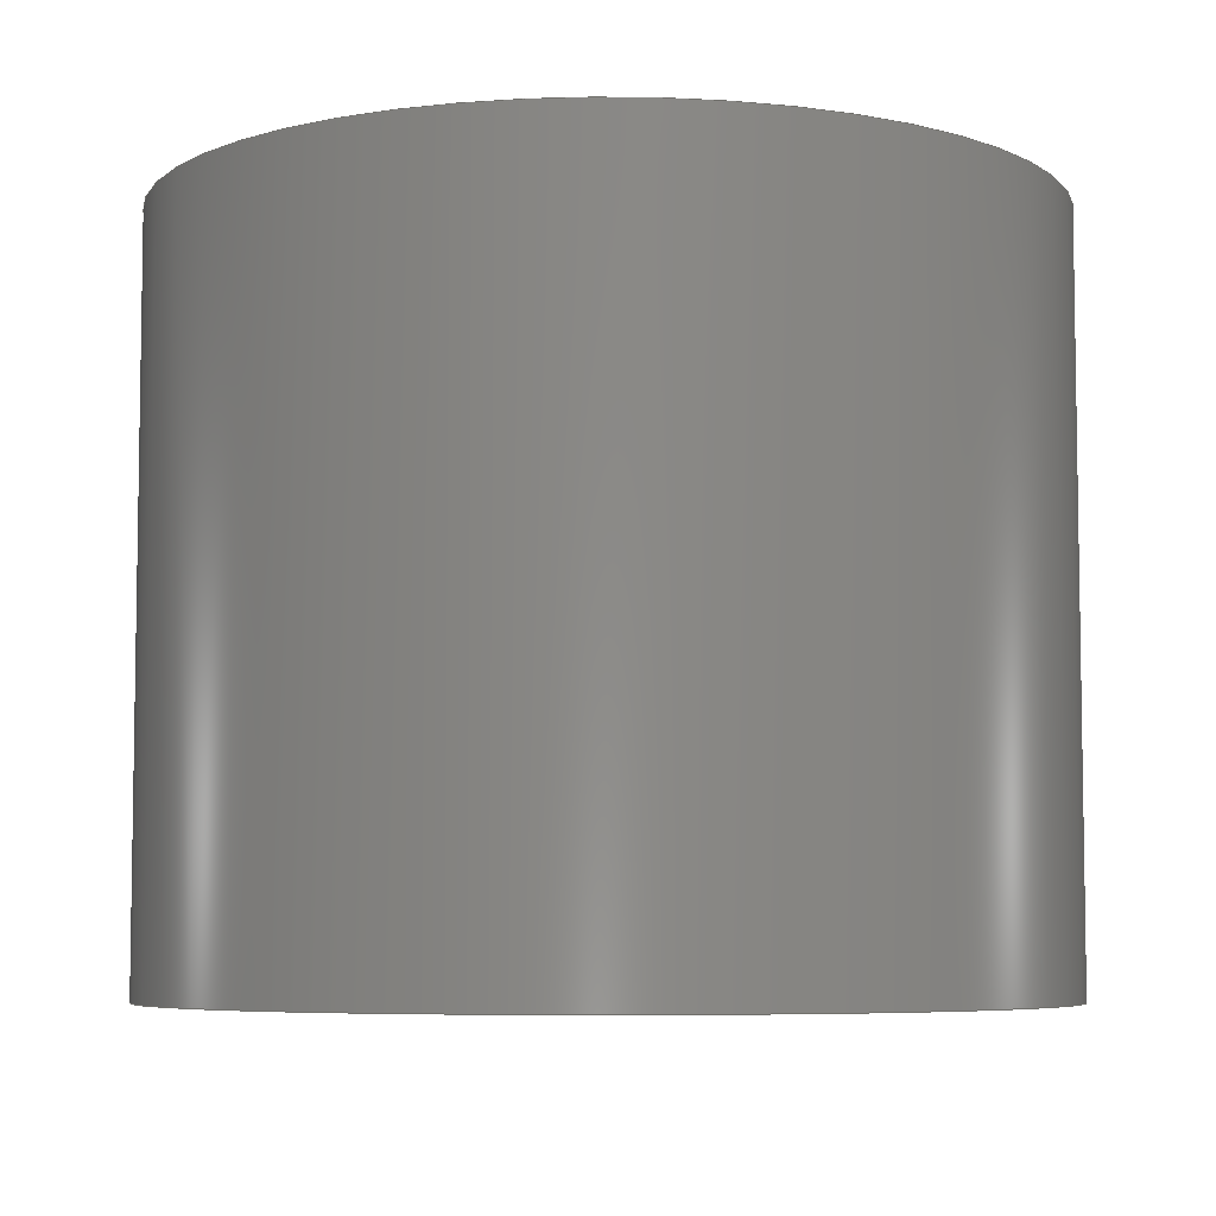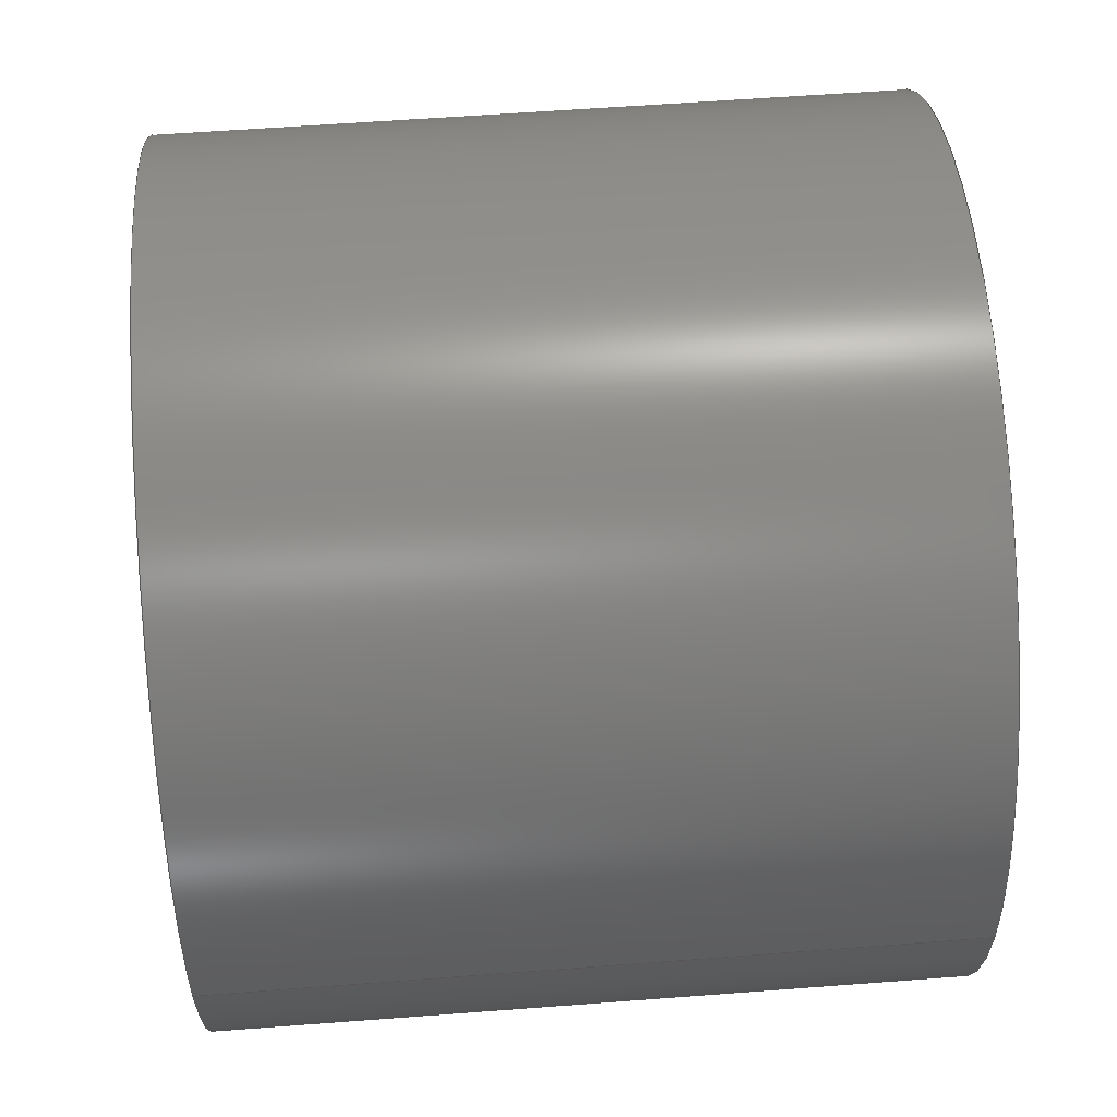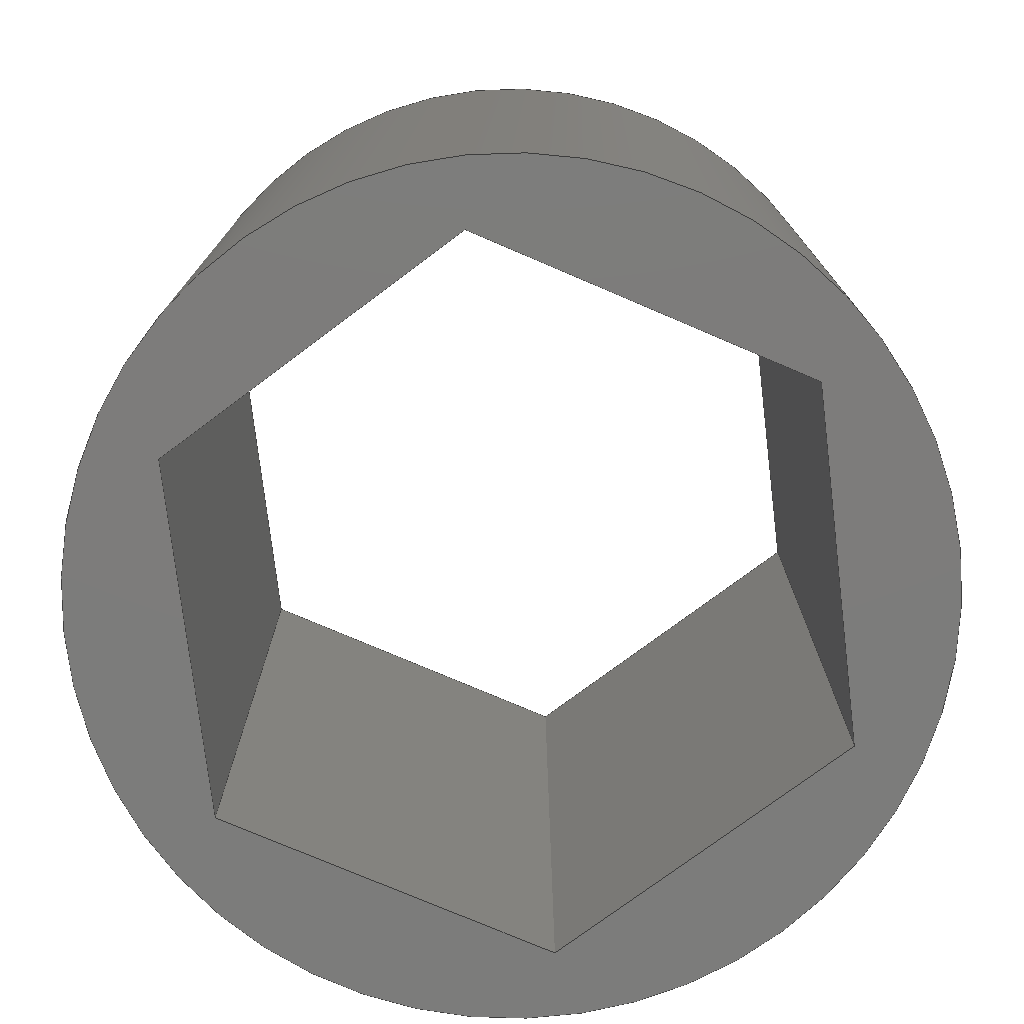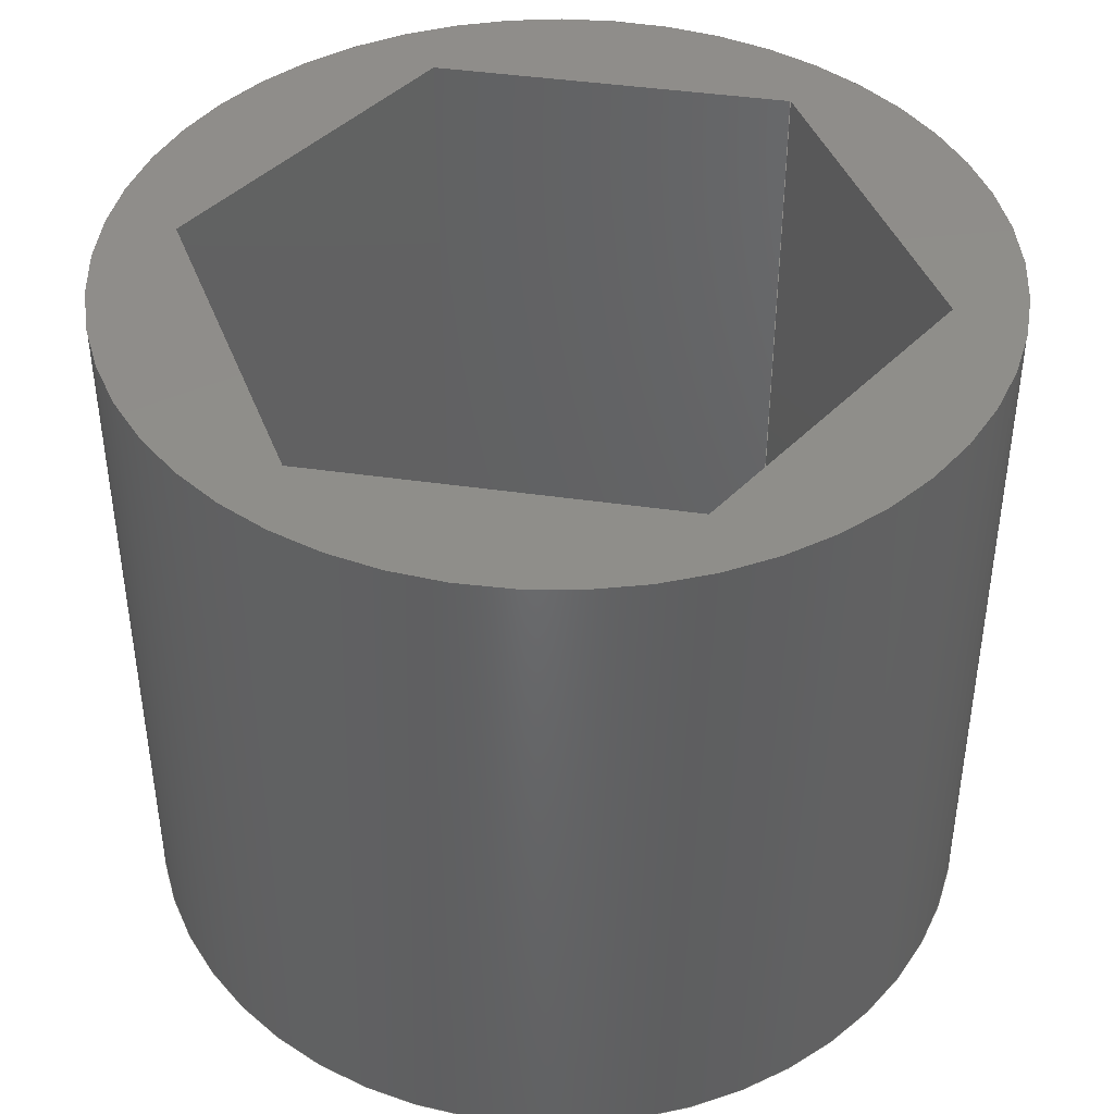
<metadata>
{"format":"step","ext":"step","renderer":"f3d","projection":"perspective","resolution":1024,"background":"white","views":[{"elev":-6.2,"azim":65.8,"up":"+Z"},{"elev":58.4,"azim":-94.5,"up":"+Y"},{"elev":-75.8,"azim":-143.2,"up":"+Z"},{"elev":42.6,"azim":9.8,"up":"+Z"}]}
</metadata>
<code>
ISO-10303-21;
DATA;
#1=MECHANICAL_DESIGN_GEOMETRIC_PRESENTATION_REPRESENTATION('',(#4),#279);
#2=SHAPE_REPRESENTATION_RELATIONSHIP('SRR','None',#286,#3);
#3=ADVANCED_BREP_SHAPE_REPRESENTATION('',(#5),#278);
#4=STYLED_ITEM('',(#295),#5);
#5=MANIFOLD_SOLID_BREP('Body1',#163);
#6=FACE_BOUND('',#28,.T.);
#7=FACE_BOUND('',#30,.T.);
#8=CIRCLE('',#184,23.9);
#9=CIRCLE('',#185,23.9);
#10=CYLINDRICAL_SURFACE('',#183,23.9);
#11=FACE_OUTER_BOUND('',#20,.T.);
#12=FACE_OUTER_BOUND('',#21,.T.);
#13=FACE_OUTER_BOUND('',#22,.T.);
#14=FACE_OUTER_BOUND('',#23,.T.);
#15=FACE_OUTER_BOUND('',#24,.T.);
#16=FACE_OUTER_BOUND('',#25,.T.);
#17=FACE_OUTER_BOUND('',#26,.T.);
#18=FACE_OUTER_BOUND('',#27,.T.);
#19=FACE_OUTER_BOUND('',#29,.T.);
#20=EDGE_LOOP('',(#104,#105,#106,#107));
#21=EDGE_LOOP('',(#108,#109,#110,#111));
#22=EDGE_LOOP('',(#112,#113,#114,#115));
#23=EDGE_LOOP('',(#116,#117,#118,#119));
#24=EDGE_LOOP('',(#120,#121,#122,#123));
#25=EDGE_LOOP('',(#124,#125,#126,#127));
#26=EDGE_LOOP('',(#128,#129,#130,#131));
#27=EDGE_LOOP('',(#132));
#28=EDGE_LOOP('',(#133,#134,#135,#136,#137,#138));
#29=EDGE_LOOP('',(#139));
#30=EDGE_LOOP('',(#140,#141,#142,#143,#144,#145));
#31=LINE('',#235,#50);
#32=LINE('',#237,#51);
#33=LINE('',#239,#52);
#34=LINE('',#240,#53);
#35=LINE('',#243,#54);
#36=LINE('',#245,#55);
#37=LINE('',#246,#56);
#38=LINE('',#249,#57);
#39=LINE('',#251,#58);
#40=LINE('',#252,#59);
#41=LINE('',#255,#60);
#42=LINE('',#257,#61);
#43=LINE('',#258,#62);
#44=LINE('',#261,#63);
#45=LINE('',#263,#64);
#46=LINE('',#264,#65);
#47=LINE('',#266,#66);
#48=LINE('',#267,#67);
#49=LINE('',#272,#68);
#50=VECTOR('',#192,10);
#51=VECTOR('',#193,10);
#52=VECTOR('',#194,10);
#53=VECTOR('',#195,10);
#54=VECTOR('',#198,10);
#55=VECTOR('',#199,10);
#56=VECTOR('',#200,10);
#57=VECTOR('',#203,10);
#58=VECTOR('',#204,10);
#59=VECTOR('',#205,10);
#60=VECTOR('',#208,10);
#61=VECTOR('',#209,10);
#62=VECTOR('',#210,10);
#63=VECTOR('',#213,10);
#64=VECTOR('',#214,10);
#65=VECTOR('',#215,10);
#66=VECTOR('',#218,10);
#67=VECTOR('',#219,10);
#68=VECTOR('',#224,23.9);
#69=VERTEX_POINT('',#233);
#70=VERTEX_POINT('',#234);
#71=VERTEX_POINT('',#236);
#72=VERTEX_POINT('',#238);
#73=VERTEX_POINT('',#242);
#74=VERTEX_POINT('',#244);
#75=VERTEX_POINT('',#248);
#76=VERTEX_POINT('',#250);
#77=VERTEX_POINT('',#254);
#78=VERTEX_POINT('',#256);
#79=VERTEX_POINT('',#260);
#80=VERTEX_POINT('',#262);
#81=VERTEX_POINT('',#269);
#82=VERTEX_POINT('',#271);
#83=EDGE_CURVE('',#69,#70,#31,.T.);
#84=EDGE_CURVE('',#70,#71,#32,.T.);
#85=EDGE_CURVE('',#72,#71,#33,.T.);
#86=EDGE_CURVE('',#69,#72,#34,.T.);
#87=EDGE_CURVE('',#73,#69,#35,.T.);
#88=EDGE_CURVE('',#74,#72,#36,.T.);
#89=EDGE_CURVE('',#73,#74,#37,.T.);
#90=EDGE_CURVE('',#75,#73,#38,.T.);
#91=EDGE_CURVE('',#76,#74,#39,.T.);
#92=EDGE_CURVE('',#75,#76,#40,.T.);
#93=EDGE_CURVE('',#77,#75,#41,.T.);
#94=EDGE_CURVE('',#78,#76,#42,.T.);
#95=EDGE_CURVE('',#77,#78,#43,.T.);
#96=EDGE_CURVE('',#79,#77,#44,.T.);
#97=EDGE_CURVE('',#80,#78,#45,.T.);
#98=EDGE_CURVE('',#79,#80,#46,.T.);
#99=EDGE_CURVE('',#70,#79,#47,.T.);
#100=EDGE_CURVE('',#71,#80,#48,.T.);
#101=EDGE_CURVE('',#81,#81,#8,.T.);
#102=EDGE_CURVE('',#81,#82,#49,.T.);
#103=EDGE_CURVE('',#82,#82,#9,.T.);
#104=ORIENTED_EDGE('',*,*,#83,.T.);
#105=ORIENTED_EDGE('',*,*,#84,.T.);
#106=ORIENTED_EDGE('',*,*,#85,.F.);
#107=ORIENTED_EDGE('',*,*,#86,.F.);
#108=ORIENTED_EDGE('',*,*,#87,.T.);
#109=ORIENTED_EDGE('',*,*,#86,.T.);
#110=ORIENTED_EDGE('',*,*,#88,.F.);
#111=ORIENTED_EDGE('',*,*,#89,.F.);
#112=ORIENTED_EDGE('',*,*,#90,.T.);
#113=ORIENTED_EDGE('',*,*,#89,.T.);
#114=ORIENTED_EDGE('',*,*,#91,.F.);
#115=ORIENTED_EDGE('',*,*,#92,.F.);
#116=ORIENTED_EDGE('',*,*,#93,.T.);
#117=ORIENTED_EDGE('',*,*,#92,.T.);
#118=ORIENTED_EDGE('',*,*,#94,.F.);
#119=ORIENTED_EDGE('',*,*,#95,.F.);
#120=ORIENTED_EDGE('',*,*,#96,.T.);
#121=ORIENTED_EDGE('',*,*,#95,.T.);
#122=ORIENTED_EDGE('',*,*,#97,.F.);
#123=ORIENTED_EDGE('',*,*,#98,.F.);
#124=ORIENTED_EDGE('',*,*,#99,.T.);
#125=ORIENTED_EDGE('',*,*,#98,.T.);
#126=ORIENTED_EDGE('',*,*,#100,.F.);
#127=ORIENTED_EDGE('',*,*,#84,.F.);
#128=ORIENTED_EDGE('',*,*,#101,.F.);
#129=ORIENTED_EDGE('',*,*,#102,.T.);
#130=ORIENTED_EDGE('',*,*,#103,.T.);
#131=ORIENTED_EDGE('',*,*,#102,.F.);
#132=ORIENTED_EDGE('',*,*,#101,.T.);
#133=ORIENTED_EDGE('',*,*,#100,.T.);
#134=ORIENTED_EDGE('',*,*,#97,.T.);
#135=ORIENTED_EDGE('',*,*,#94,.T.);
#136=ORIENTED_EDGE('',*,*,#91,.T.);
#137=ORIENTED_EDGE('',*,*,#88,.T.);
#138=ORIENTED_EDGE('',*,*,#85,.T.);
#139=ORIENTED_EDGE('',*,*,#103,.F.);
#140=ORIENTED_EDGE('',*,*,#99,.F.);
#141=ORIENTED_EDGE('',*,*,#83,.F.);
#142=ORIENTED_EDGE('',*,*,#87,.F.);
#143=ORIENTED_EDGE('',*,*,#90,.F.);
#144=ORIENTED_EDGE('',*,*,#93,.F.);
#145=ORIENTED_EDGE('',*,*,#96,.F.);
#146=PLANE('',#177);
#147=PLANE('',#178);
#148=PLANE('',#179);
#149=PLANE('',#180);
#150=PLANE('',#181);
#151=PLANE('',#182);
#152=PLANE('',#186);
#153=PLANE('',#187);
#154=ADVANCED_FACE('',(#11),#146,.T.);
#155=ADVANCED_FACE('',(#12),#147,.T.);
#156=ADVANCED_FACE('',(#13),#148,.T.);
#157=ADVANCED_FACE('',(#14),#149,.T.);
#158=ADVANCED_FACE('',(#15),#150,.T.);
#159=ADVANCED_FACE('',(#16),#151,.T.);
#160=ADVANCED_FACE('',(#17),#10,.T.);
#161=ADVANCED_FACE('',(#18,#6),#152,.T.);
#162=ADVANCED_FACE('',(#19,#7),#153,.F.);
#163=CLOSED_SHELL('',(#154,#155,#156,#157,#158,#159,#160,#161,#162));
#164=DERIVED_UNIT_ELEMENT(#166,1);
#165=DERIVED_UNIT_ELEMENT(#281,3);
#166=(
MASS_UNIT()
NAMED_UNIT(*)
SI_UNIT(.KILO.,.GRAM.)
);
#167=DERIVED_UNIT((#164,#165));
#168=MEASURE_REPRESENTATION_ITEM('density measure',
POSITIVE_RATIO_MEASURE(7850),#167);
#169=PROPERTY_DEFINITION_REPRESENTATION(#174,#171);
#170=PROPERTY_DEFINITION_REPRESENTATION(#175,#172);
#171=REPRESENTATION('material name',(#173),#278);
#172=REPRESENTATION('density',(#168),#278);
#173=DESCRIPTIVE_REPRESENTATION_ITEM('Steel','Steel');
#174=PROPERTY_DEFINITION('material property','material name',#288);
#175=PROPERTY_DEFINITION('material property','density of part',#288);
#176=AXIS2_PLACEMENT_3D('placement',#231,#188,#189);
#177=AXIS2_PLACEMENT_3D('',#232,#190,#191);
#178=AXIS2_PLACEMENT_3D('',#241,#196,#197);
#179=AXIS2_PLACEMENT_3D('',#247,#201,#202);
#180=AXIS2_PLACEMENT_3D('',#253,#206,#207);
#181=AXIS2_PLACEMENT_3D('',#259,#211,#212);
#182=AXIS2_PLACEMENT_3D('',#265,#216,#217);
#183=AXIS2_PLACEMENT_3D('',#268,#220,#221);
#184=AXIS2_PLACEMENT_3D('',#270,#222,#223);
#185=AXIS2_PLACEMENT_3D('',#273,#225,#226);
#186=AXIS2_PLACEMENT_3D('',#274,#227,#228);
#187=AXIS2_PLACEMENT_3D('',#275,#229,#230);
#188=DIRECTION('axis',(0,0,1));
#189=DIRECTION('refdir',(1,0,0));
#190=DIRECTION('center_axis',(0.866,-0.5,0));
#191=DIRECTION('ref_axis',(0.5,0.866,0));
#192=DIRECTION('',(0.5,0.866,0));
#193=DIRECTION('',(0,0,1));
#194=DIRECTION('',(0.5,0.866,0));
#195=DIRECTION('',(0,0,1));
#196=DIRECTION('center_axis',(0.866,0.5,0));
#197=DIRECTION('ref_axis',(-0.5,0.866,0));
#198=DIRECTION('',(-0.5,0.866,0));
#199=DIRECTION('',(-0.5,0.866,0));
#200=DIRECTION('',(0,0,1));
#201=DIRECTION('center_axis',(4.413e-16,1,0));
#202=DIRECTION('ref_axis',(-1,4.413e-16,0));
#203=DIRECTION('',(-1,4.413e-16,0));
#204=DIRECTION('',(-1,4.413e-16,0));
#205=DIRECTION('',(0,0,1));
#206=DIRECTION('center_axis',(-0.866,0.5,0));
#207=DIRECTION('ref_axis',(-0.5,-0.866,0));
#208=DIRECTION('',(-0.5,-0.866,0));
#209=DIRECTION('',(-0.5,-0.866,0));
#210=DIRECTION('',(0,0,1));
#211=DIRECTION('center_axis',(-0.866,-0.5,0));
#212=DIRECTION('ref_axis',(0.5,-0.866,0));
#213=DIRECTION('',(0.5,-0.866,0));
#214=DIRECTION('',(0.5,-0.866,0));
#215=DIRECTION('',(0,0,1));
#216=DIRECTION('center_axis',(-4.413e-16,-1,0));
#217=DIRECTION('ref_axis',(1,-4.413e-16,0));
#218=DIRECTION('',(1,-4.413e-16,0));
#219=DIRECTION('',(1,-4.413e-16,0));
#220=DIRECTION('center_axis',(0,0,1));
#221=DIRECTION('ref_axis',(1,0,0));
#222=DIRECTION('center_axis',(0,0,1));
#223=DIRECTION('ref_axis',(1,0,0));
#224=DIRECTION('',(0,0,-1));
#225=DIRECTION('center_axis',(0,0,1));
#226=DIRECTION('ref_axis',(1,0,0));
#227=DIRECTION('center_axis',(0,0,1));
#228=DIRECTION('ref_axis',(1,0,0));
#229=DIRECTION('center_axis',(0,0,1));
#230=DIRECTION('ref_axis',(1,0,0));
#231=CARTESIAN_POINT('',(0,0,0));
#232=CARTESIAN_POINT('Origin',(-24.74,-3.161,0));
#233=CARTESIAN_POINT('',(-24.74,-3.161,0));
#234=CARTESIAN_POINT('',(-14.68,14.27,0));
#235=CARTESIAN_POINT('',(-14.68,14.27,0));
#236=CARTESIAN_POINT('',(-14.68,14.27,40));
#237=CARTESIAN_POINT('',(-14.68,14.27,0));
#238=CARTESIAN_POINT('',(-24.74,-3.161,40));
#239=CARTESIAN_POINT('',(-14.68,14.27,40));
#240=CARTESIAN_POINT('',(-24.74,-3.161,0));
#241=CARTESIAN_POINT('Origin',(-14.68,-20.59,0));
#242=CARTESIAN_POINT('',(-14.68,-20.59,0));
#243=CARTESIAN_POINT('',(-24.74,-3.161,0));
#244=CARTESIAN_POINT('',(-14.68,-20.59,40));
#245=CARTESIAN_POINT('',(-24.74,-3.161,40));
#246=CARTESIAN_POINT('',(-14.68,-20.59,0));
#247=CARTESIAN_POINT('Origin',(5.449,-20.59,0));
#248=CARTESIAN_POINT('',(5.449,-20.59,0));
#249=CARTESIAN_POINT('',(-14.68,-20.59,0));
#250=CARTESIAN_POINT('',(5.449,-20.59,40));
#251=CARTESIAN_POINT('',(-14.68,-20.59,40));
#252=CARTESIAN_POINT('',(5.449,-20.59,0));
#253=CARTESIAN_POINT('Origin',(15.51,-3.161,0));
#254=CARTESIAN_POINT('',(15.51,-3.161,0));
#255=CARTESIAN_POINT('',(5.449,-20.59,0));
#256=CARTESIAN_POINT('',(15.51,-3.161,40));
#257=CARTESIAN_POINT('',(5.449,-20.59,40));
#258=CARTESIAN_POINT('',(15.51,-3.161,0));
#259=CARTESIAN_POINT('Origin',(5.449,14.27,0));
#260=CARTESIAN_POINT('',(5.449,14.27,0));
#261=CARTESIAN_POINT('',(15.51,-3.161,0));
#262=CARTESIAN_POINT('',(5.449,14.27,40));
#263=CARTESIAN_POINT('',(15.51,-3.161,40));
#264=CARTESIAN_POINT('',(5.449,14.27,0));
#265=CARTESIAN_POINT('Origin',(-14.68,14.27,0));
#266=CARTESIAN_POINT('',(5.449,14.27,0));
#267=CARTESIAN_POINT('',(5.449,14.27,40));
#268=CARTESIAN_POINT('Origin',(-4.613,-3.161,0));
#269=CARTESIAN_POINT('',(-28.51,-3.161,40));
#270=CARTESIAN_POINT('Origin',(-4.613,-3.161,40));
#271=CARTESIAN_POINT('',(-28.51,-3.161,0));
#272=CARTESIAN_POINT('',(-28.51,-3.161,0));
#273=CARTESIAN_POINT('Origin',(-4.613,-3.161,0));
#274=CARTESIAN_POINT('Origin',(-4.613,-3.161,40));
#275=CARTESIAN_POINT('Origin',(-4.613,-3.161,0));
#276=UNCERTAINTY_MEASURE_WITH_UNIT(LENGTH_MEASURE(0.01),#280,
'DISTANCE_ACCURACY_VALUE',
'Maximum model space distance between geometric entities at asserted c
onnectivities');
#277=UNCERTAINTY_MEASURE_WITH_UNIT(LENGTH_MEASURE(0.01),#280,
'DISTANCE_ACCURACY_VALUE',
'Maximum model space distance between geometric entities at asserted c
onnectivities');
#278=(
GEOMETRIC_REPRESENTATION_CONTEXT(3)
GLOBAL_UNCERTAINTY_ASSIGNED_CONTEXT((#276))
GLOBAL_UNIT_ASSIGNED_CONTEXT((#280,#282,#283))
REPRESENTATION_CONTEXT('','3D')
);
#279=(
GEOMETRIC_REPRESENTATION_CONTEXT(3)
GLOBAL_UNCERTAINTY_ASSIGNED_CONTEXT((#277))
GLOBAL_UNIT_ASSIGNED_CONTEXT((#280,#282,#283))
REPRESENTATION_CONTEXT('','3D')
);
#280=(
LENGTH_UNIT()
NAMED_UNIT(*)
SI_UNIT(.MILLI.,.METRE.)
);
#281=(
LENGTH_UNIT()
NAMED_UNIT(*)
SI_UNIT($,.METRE.)
);
#282=(
NAMED_UNIT(*)
PLANE_ANGLE_UNIT()
SI_UNIT($,.RADIAN.)
);
#283=(
NAMED_UNIT(*)
SI_UNIT($,.STERADIAN.)
SOLID_ANGLE_UNIT()
);
#284=SHAPE_DEFINITION_REPRESENTATION(#285,#286);
#285=PRODUCT_DEFINITION_SHAPE('',$,#288);
#286=SHAPE_REPRESENTATION('',(#176),#278);
#287=PRODUCT_DEFINITION_CONTEXT('part definition',#292,'design');
#288=PRODUCT_DEFINITION('Untitled','Untitled',#289,#287);
#289=PRODUCT_DEFINITION_FORMATION('',$,#294);
#290=PRODUCT_RELATED_PRODUCT_CATEGORY('Untitled','Untitled',(#294));
#291=APPLICATION_PROTOCOL_DEFINITION('international standard',
'automotive_design',2009,#292);
#292=APPLICATION_CONTEXT(
'Core Data for Automotive Mechanical Design Process');
#293=PRODUCT_CONTEXT('part definition',#292,'mechanical');
#294=PRODUCT('Untitled','Untitled',$,(#293));
#295=PRESENTATION_STYLE_ASSIGNMENT((#296));
#296=SURFACE_STYLE_USAGE(.BOTH.,#297);
#297=SURFACE_SIDE_STYLE('',(#298));
#298=SURFACE_STYLE_FILL_AREA(#299);
#299=FILL_AREA_STYLE('Steel - Satin',(#300));
#300=FILL_AREA_STYLE_COLOUR('Steel - Satin',#301);
#301=COLOUR_RGB('Steel - Satin',0.6275,0.6275,0.6275);
ENDSEC;
END-ISO-10303-21;

</code>
